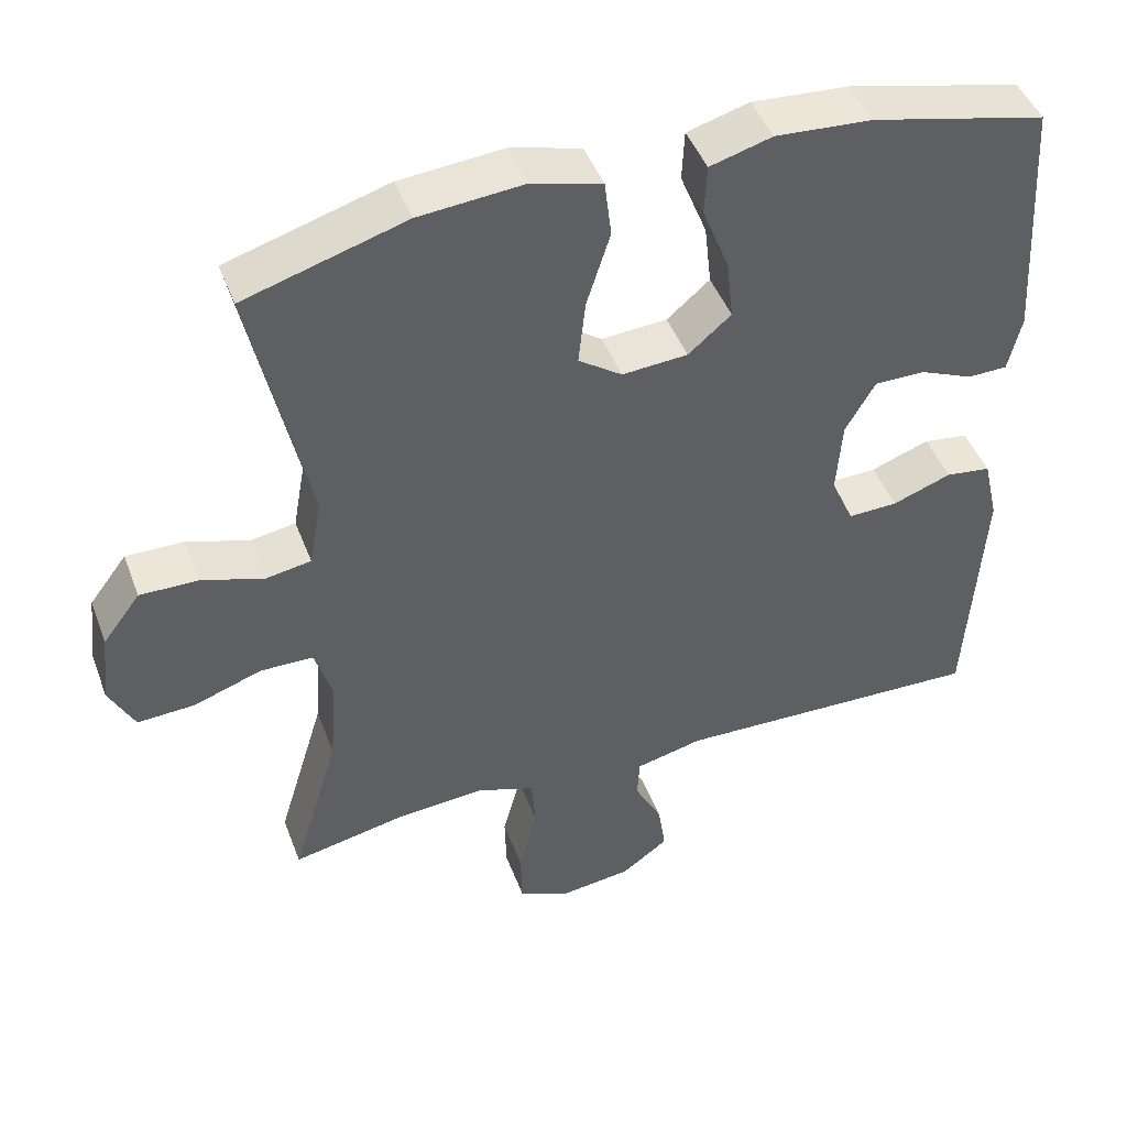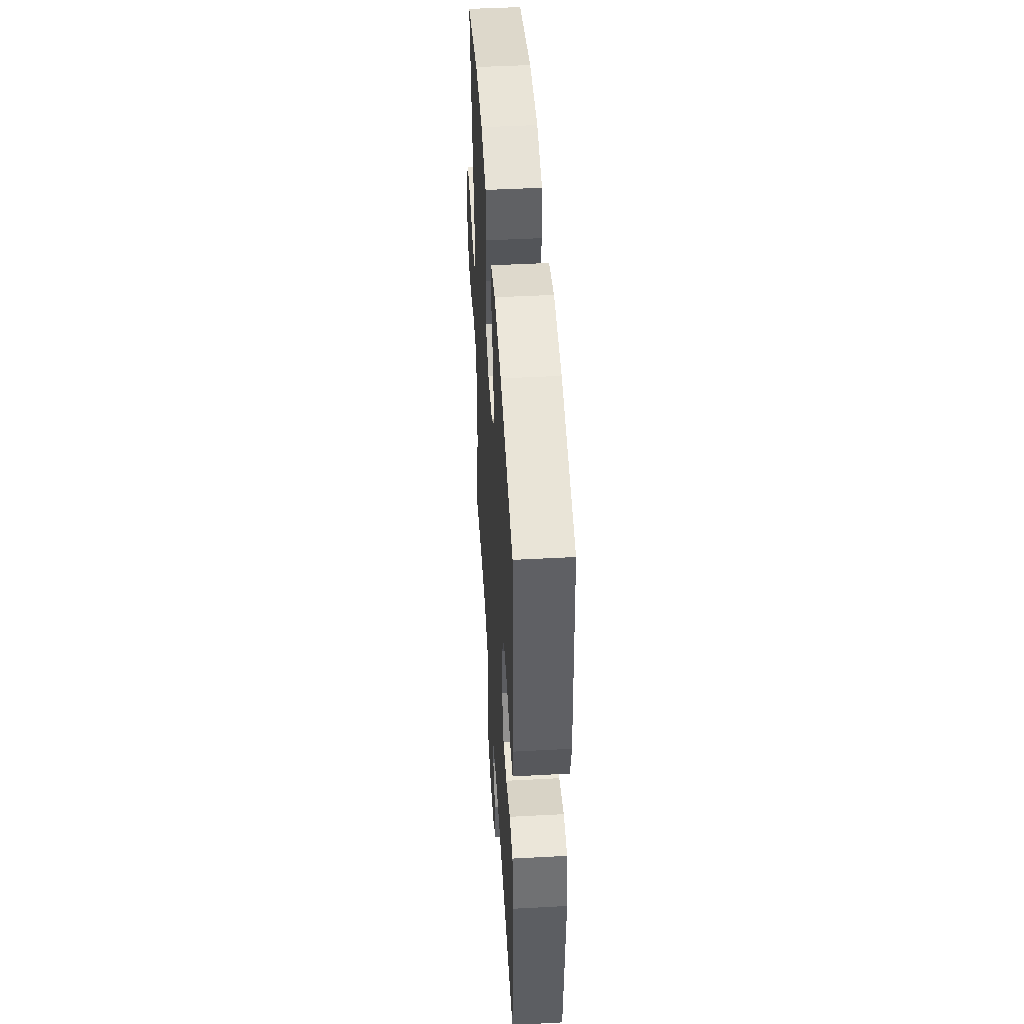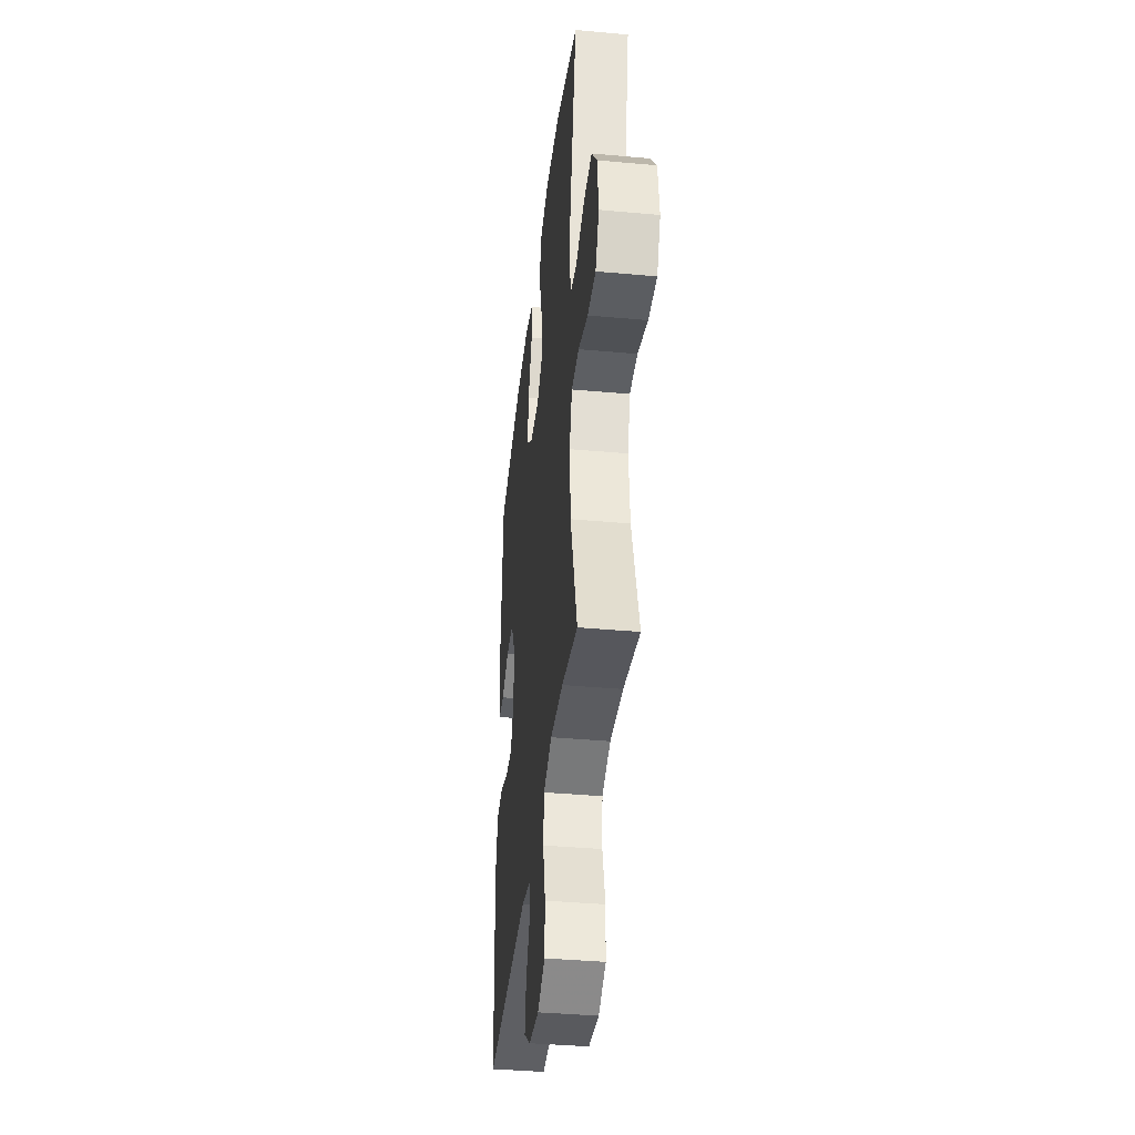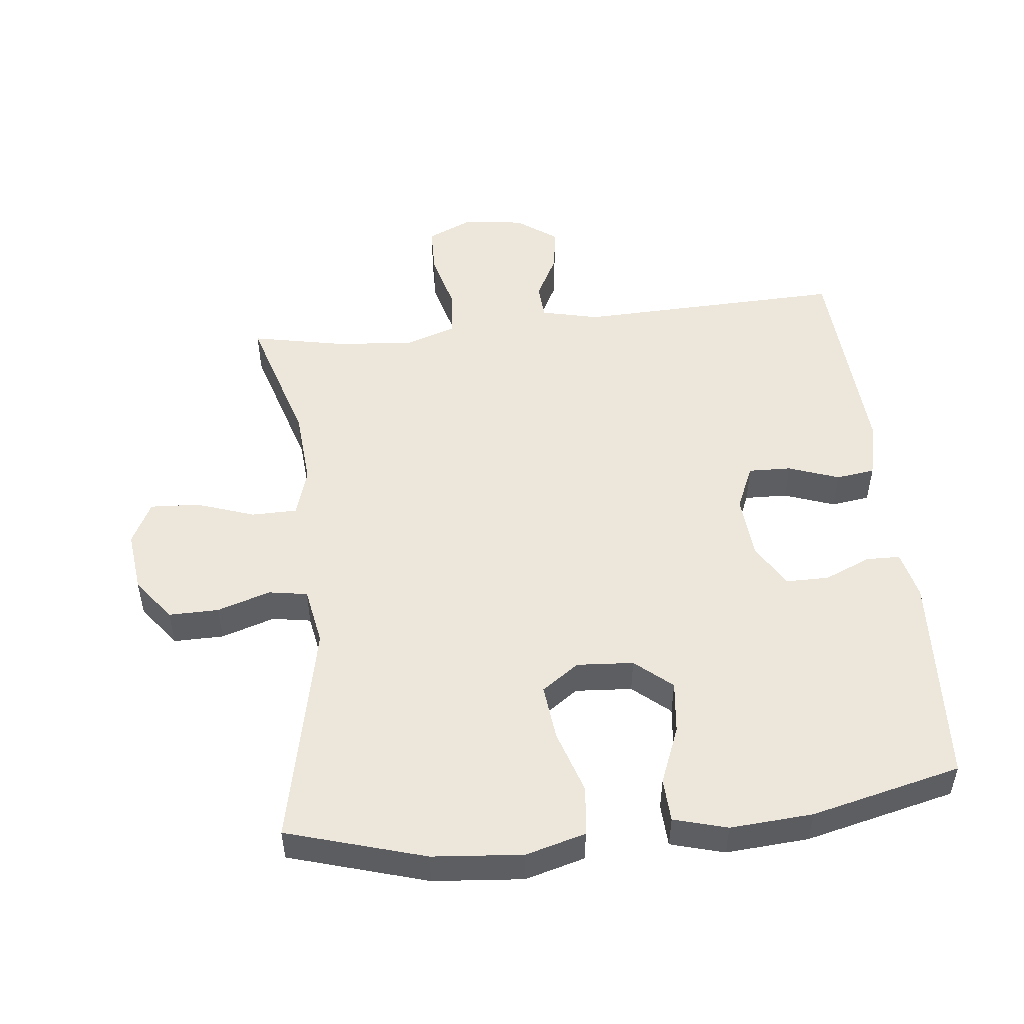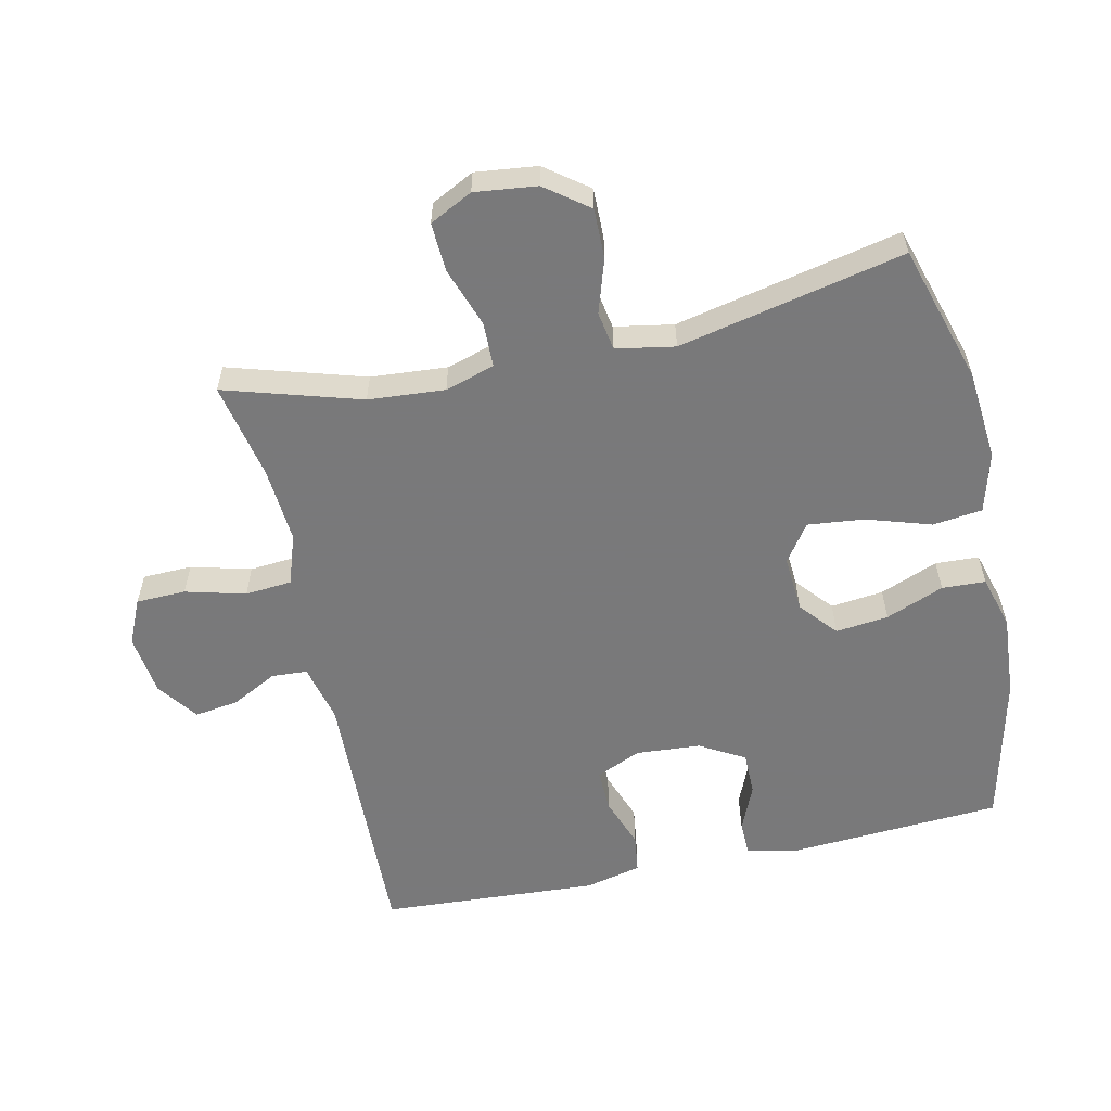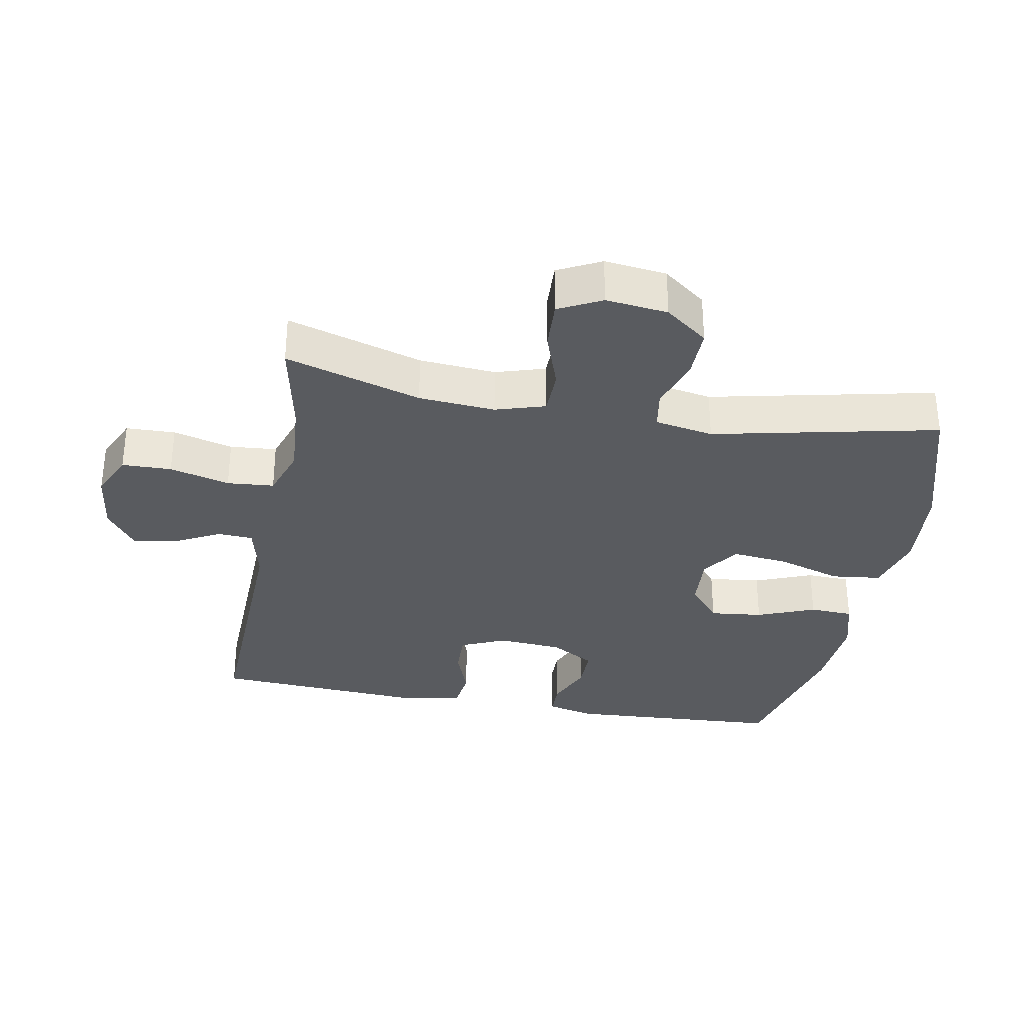
<metadata>
{"format":"obj","ext":"obj","renderer":"f3d","projection":"perspective","resolution":1024,"background":"white","views":[{"elev":45.9,"azim":-20.1,"up":"+Z"},{"elev":48.1,"azim":86.6,"up":"+Z"},{"elev":-39.0,"azim":-96.5,"up":"+Z"},{"elev":50.5,"azim":-6.3,"up":"+Y"},{"elev":-57.8,"azim":-77.6,"up":"+Y"},{"elev":-32.6,"azim":-100.5,"up":"+Y"}]}
</metadata>
<code>
v -0.5 0.07 0.5
v -0.29 0.07 0.563
v -0.153 0.07 0.575
v -0.062 0.07 0.55
v -0.053 0.07 0.475
v -0.084 0.07 0.377
v -0.093 0.07 0.292
v -0.036 0.07 0.252
v 0.05 0.07 0.258
v 0.106 0.07 0.306
v 0.097 0.07 0.386
v 0.062 0.07 0.474
v 0.065 0.07 0.54
v 0.146 0.07 0.563
v 0.272 0.07 0.554
v 0.5 0.07 0.5
v 0.52 0.07 0.173
v 0.503 0.07 0.099
v 0.451 0.07 0.098
v 0.381 0.07 0.128
v 0.315 0.07 0.128
v 0.276 0.07 0.06
v 0.269 0.07 -0.038
v 0.299 0.07 -0.106
v 0.364 0.07 -0.104
v 0.441 0.07 -0.076
v 0.5 0.07 -0.084
v 0.52 0.07 -0.17
v 0.5 0.07 -0.5
v 0.092 0.07 -0.487
v 0.004 0.07 -0.508
v 0.001 0.07 -0.562
v 0.037 0.07 -0.631
v 0.047 0.07 -0.698
v -0.014 0.07 -0.743
v -0.108 0.07 -0.755
v -0.176 0.07 -0.724
v -0.178 0.07 -0.649
v -0.154 0.07 -0.558
v -0.16 0.07 -0.487
v -0.237 0.07 -0.461
v -0.353 0.07 -0.47
v -0.5 0.07 -0.5
v -0.438 0.07 -0.294
v -0.429 0.07 -0.178
v -0.452 0.07 -0.103
v -0.521 0.07 -0.102
v -0.61 0.07 -0.133
v -0.685 0.07 -0.137
v -0.718 0.07 -0.072
v -0.707 0.07 0.022
v -0.658 0.07 0.087
v -0.582 0.07 0.086
v -0.501 0.07 0.06
v -0.442 0.07 0.07
v -0.426 0.07 0.159
v -0.5 0 0.5
v -0.29 0 0.563
v -0.153 0 0.575
v -0.062 0 0.55
v -0.053 0 0.475
v -0.084 0 0.377
v -0.093 0 0.292
v -0.036 0 0.252
v 0.05 0 0.258
v 0.106 0 0.306
v 0.097 0 0.386
v 0.062 0 0.474
v 0.065 0 0.54
v 0.146 0 0.563
v 0.272 0 0.554
v 0.5 0 0.5
v 0.52 0 0.173
v 0.503 0 0.099
v 0.451 0 0.098
v 0.381 0 0.128
v 0.315 0 0.128
v 0.276 0 0.06
v 0.269 0 -0.038
v 0.299 0 -0.106
v 0.364 0 -0.104
v 0.441 0 -0.076
v 0.5 0 -0.084
v 0.52 0 -0.17
v 0.5 0 -0.5
v 0.092 0 -0.487
v 0.004 0 -0.508
v 0.001 0 -0.562
v 0.037 0 -0.631
v 0.047 0 -0.698
v -0.014 0 -0.743
v -0.108 0 -0.755
v -0.176 0 -0.724
v -0.178 0 -0.649
v -0.154 0 -0.558
v -0.16 0 -0.487
v -0.237 0 -0.461
v -0.353 0 -0.47
v -0.5 0 -0.5
v -0.438 0 -0.294
v -0.429 0 -0.178
v -0.452 0 -0.103
v -0.521 0 -0.102
v -0.61 0 -0.133
v -0.685 0 -0.137
v -0.718 0 -0.072
v -0.707 0 0.022
v -0.658 0 0.087
v -0.582 0 0.086
v -0.501 0 0.06
v -0.442 0 0.07
v -0.426 0 0.159
f 52 53 54
f 51 52 54
f 50 51 54
f 49 50 54
f 48 49 54
f 47 48 54
f 46 47 54 55
f 45 46 55 56
f 42 43 44
f 41 42 44 45
f 40 41 45 56
f 37 38 39
f 36 37 39
f 35 36 39
f 34 35 39
f 33 34 39
f 32 33 39
f 31 32 39 40
f 56 1 2
f 40 56 2
f 31 40 2
f 30 31 2
f 28 29 30
f 27 28 30
f 26 27 30
f 25 26 30
f 18 19 20
f 17 18 20
f 16 17 20
f 15 16 20
f 14 15 20
f 13 14 20
f 12 13 20
f 11 12 20
f 10 11 20 21
f 9 10 21 22
f 4 5 6
f 3 4 6
f 2 3 6
f 2 6 7
f 30 2 7
f 24 25 30
f 30 7 8
f 24 30 8
f 23 24 8
f 8 9 22 23
f 110 109 108
f 110 108 107
f 110 107 106
f 110 106 105
f 110 105 104
f 110 104 103
f 111 110 103 102
f 112 111 102 101
f 100 99 98
f 101 100 98 97
f 112 101 97 96
f 95 94 93
f 95 93 92
f 95 92 91
f 95 91 90
f 95 90 89
f 95 89 88
f 96 95 88 87
f 58 57 112
f 58 112 96
f 58 96 87
f 58 87 86
f 86 85 84
f 86 84 83
f 86 83 82
f 86 82 81
f 76 75 74
f 76 74 73
f 76 73 72
f 76 72 71
f 76 71 70
f 76 70 69
f 76 69 68
f 76 68 67
f 77 76 67 66
f 78 77 66 65
f 62 61 60
f 62 60 59
f 62 59 58
f 63 62 58
f 63 58 86
f 86 81 80
f 64 63 86
f 64 86 80
f 64 80 79
f 79 78 65 64
f 1 57 58 2
f 2 58 59 3
f 3 59 60 4
f 4 60 61 5
f 5 61 62 6
f 6 62 63 7
f 7 63 64 8
f 8 64 65 9
f 9 65 66 10
f 10 66 67 11
f 11 67 68 12
f 12 68 69 13
f 13 69 70 14
f 14 70 71 15
f 15 71 72 16
f 16 72 73 17
f 17 73 74 18
f 18 74 75 19
f 19 75 76 20
f 20 76 77 21
f 21 77 78 22
f 22 78 79 23
f 23 79 80 24
f 24 80 81 25
f 25 81 82 26
f 26 82 83 27
f 27 83 84 28
f 28 84 85 29
f 29 85 86 30
f 30 86 87 31
f 31 87 88 32
f 32 88 89 33
f 33 89 90 34
f 34 90 91 35
f 35 91 92 36
f 36 92 93 37
f 37 93 94 38
f 38 94 95 39
f 39 95 96 40
f 40 96 97 41
f 41 97 98 42
f 42 98 99 43
f 43 99 100 44
f 44 100 101 45
f 45 101 102 46
f 46 102 103 47
f 47 103 104 48
f 48 104 105 49
f 49 105 106 50
f 50 106 107 51
f 51 107 108 52
f 52 108 109 53
f 53 109 110 54
f 54 110 111 55
f 55 111 112 56
f 56 112 57 1

</code>
